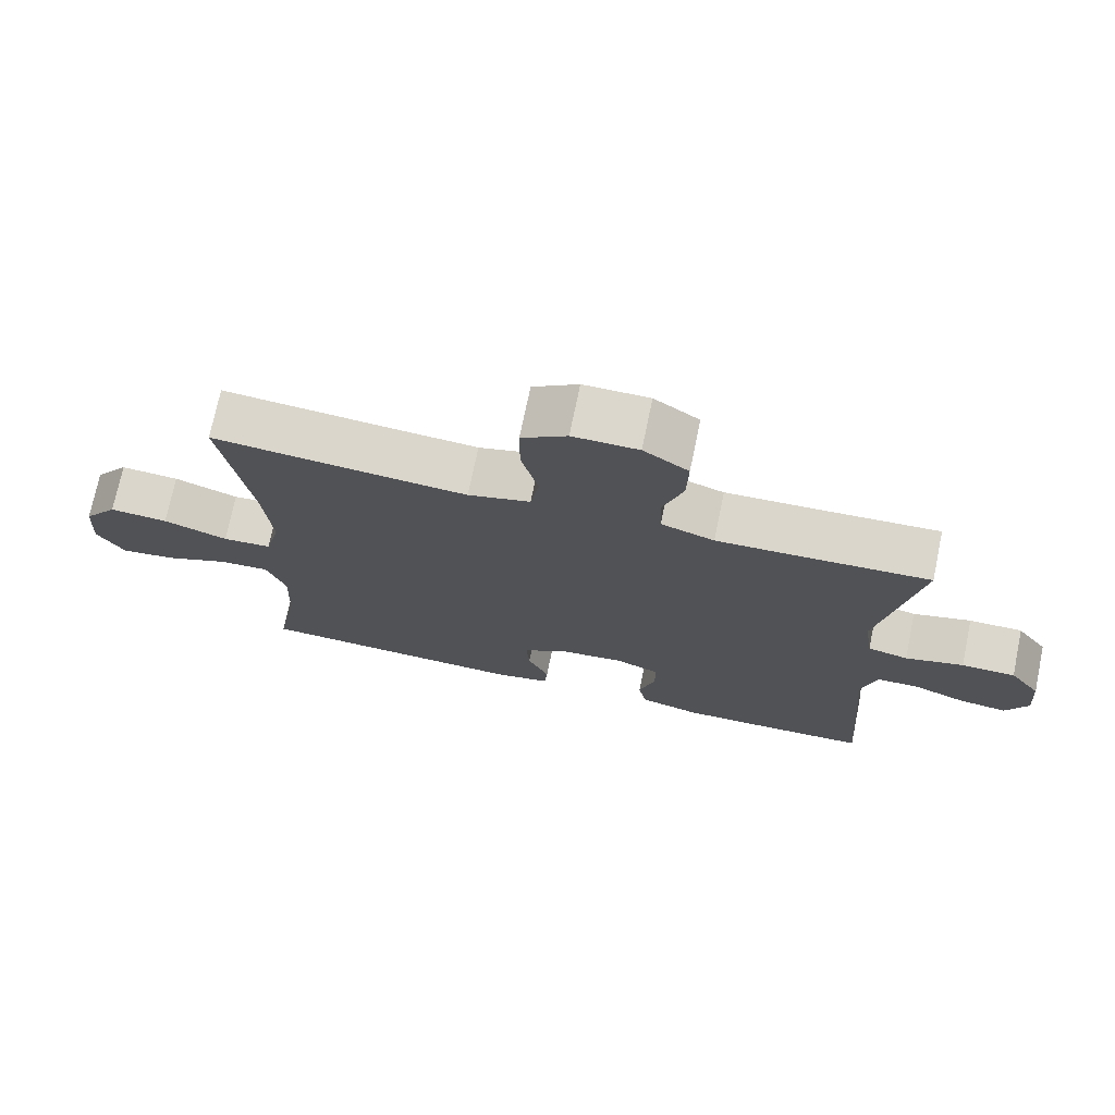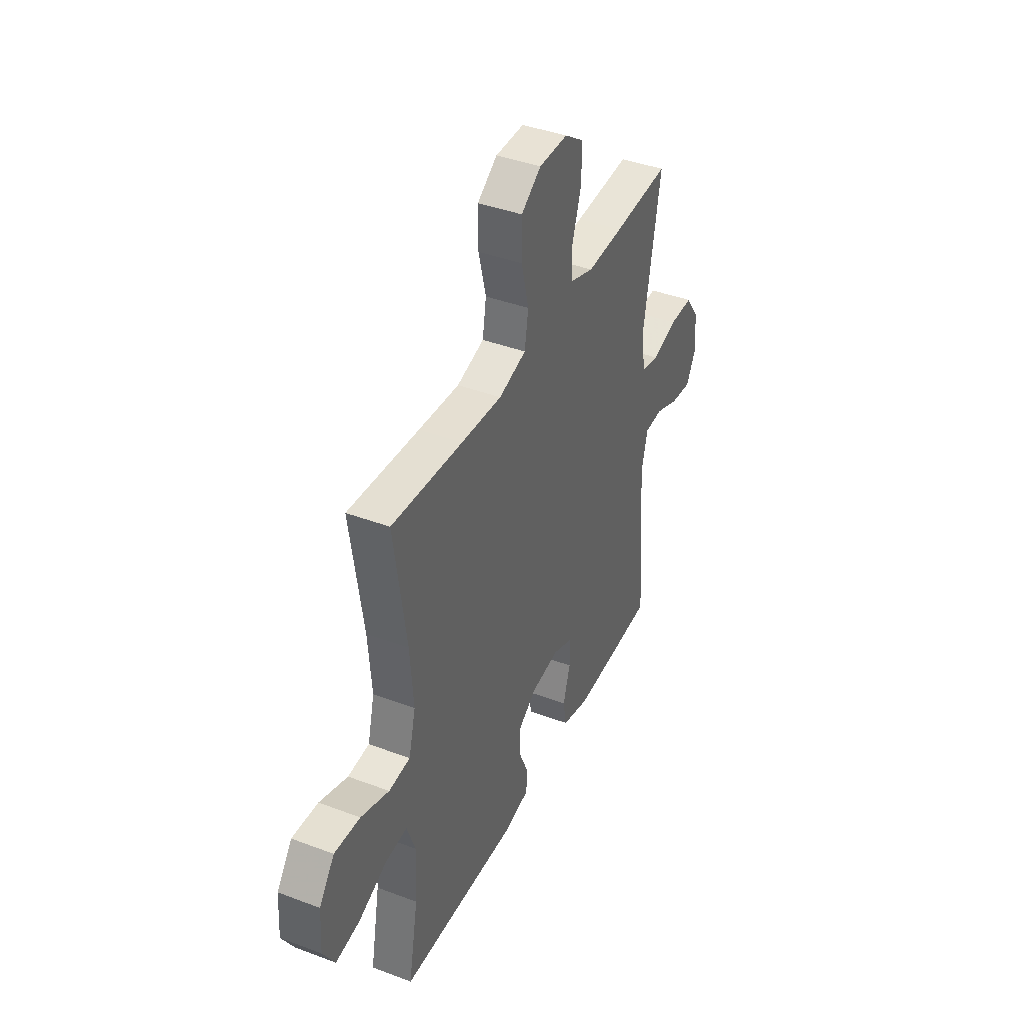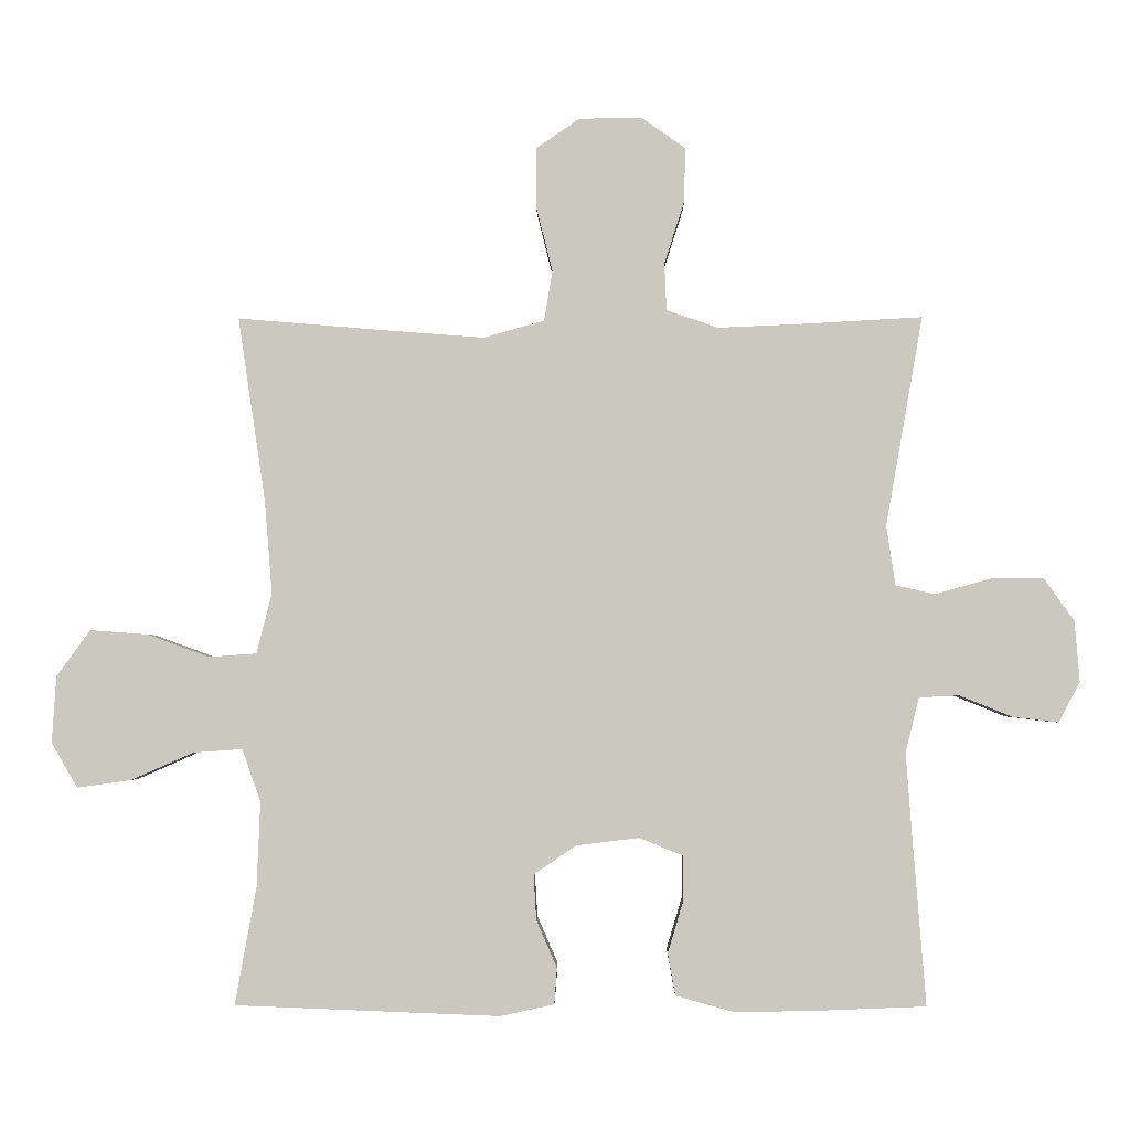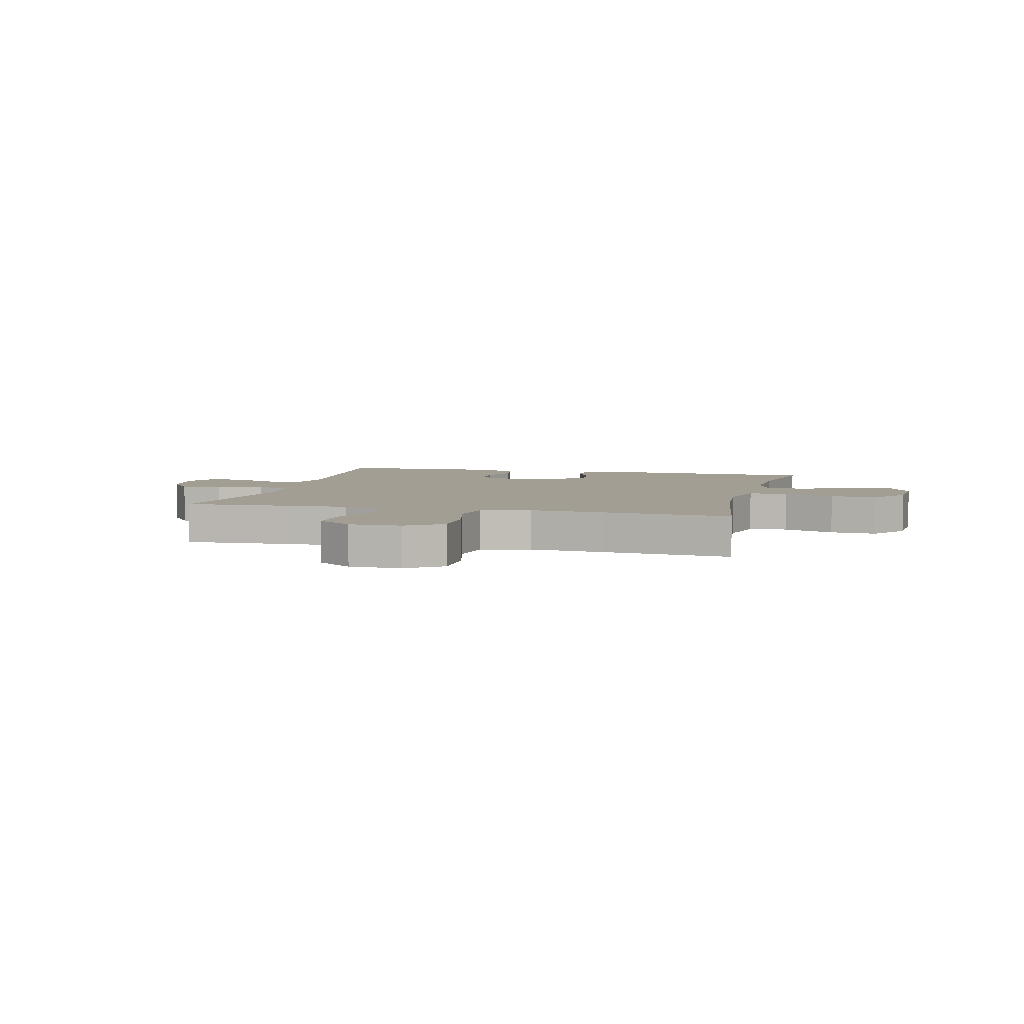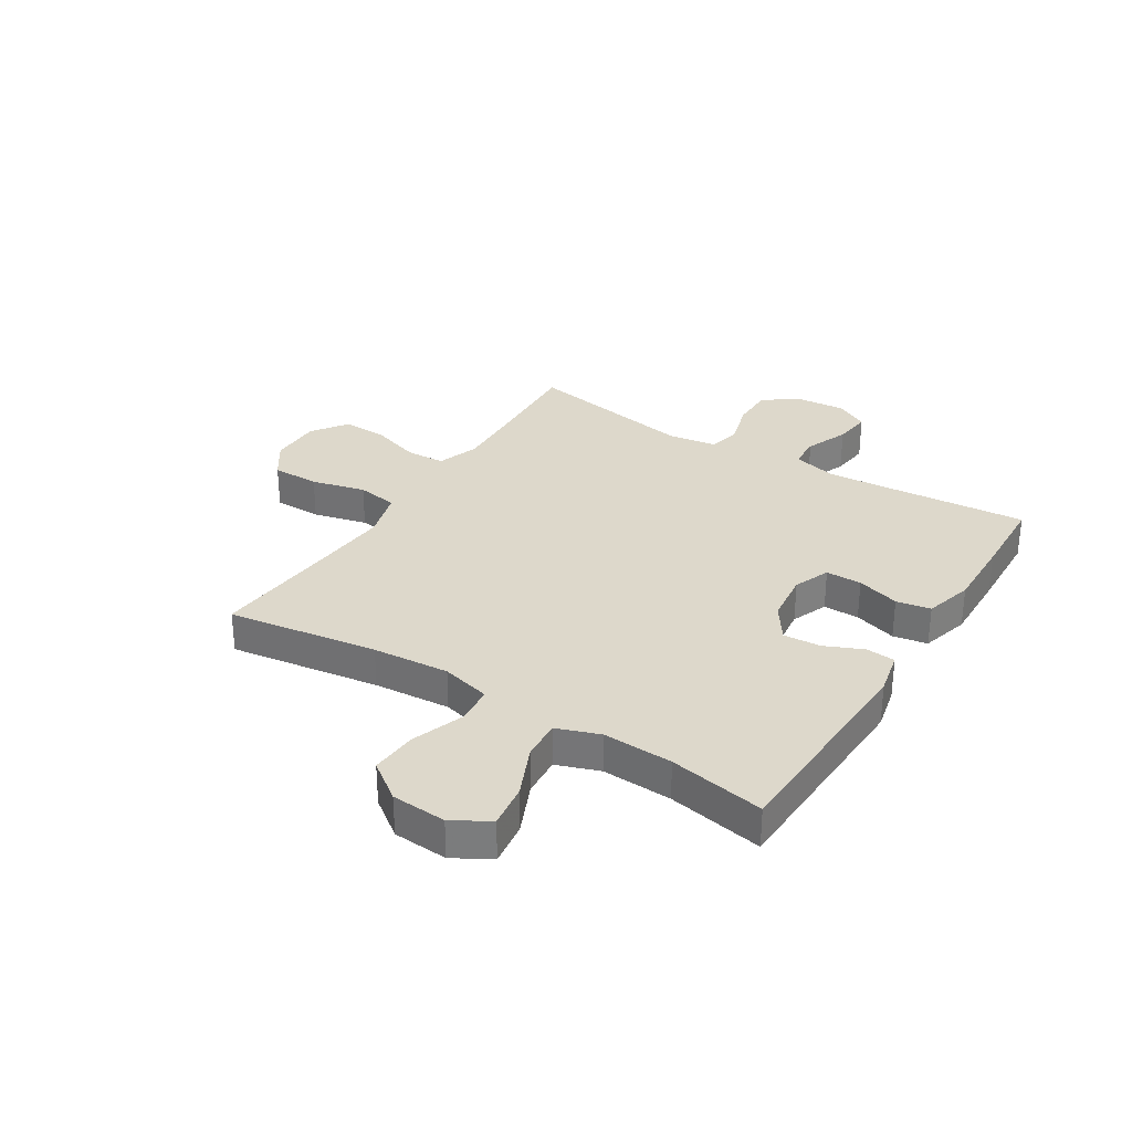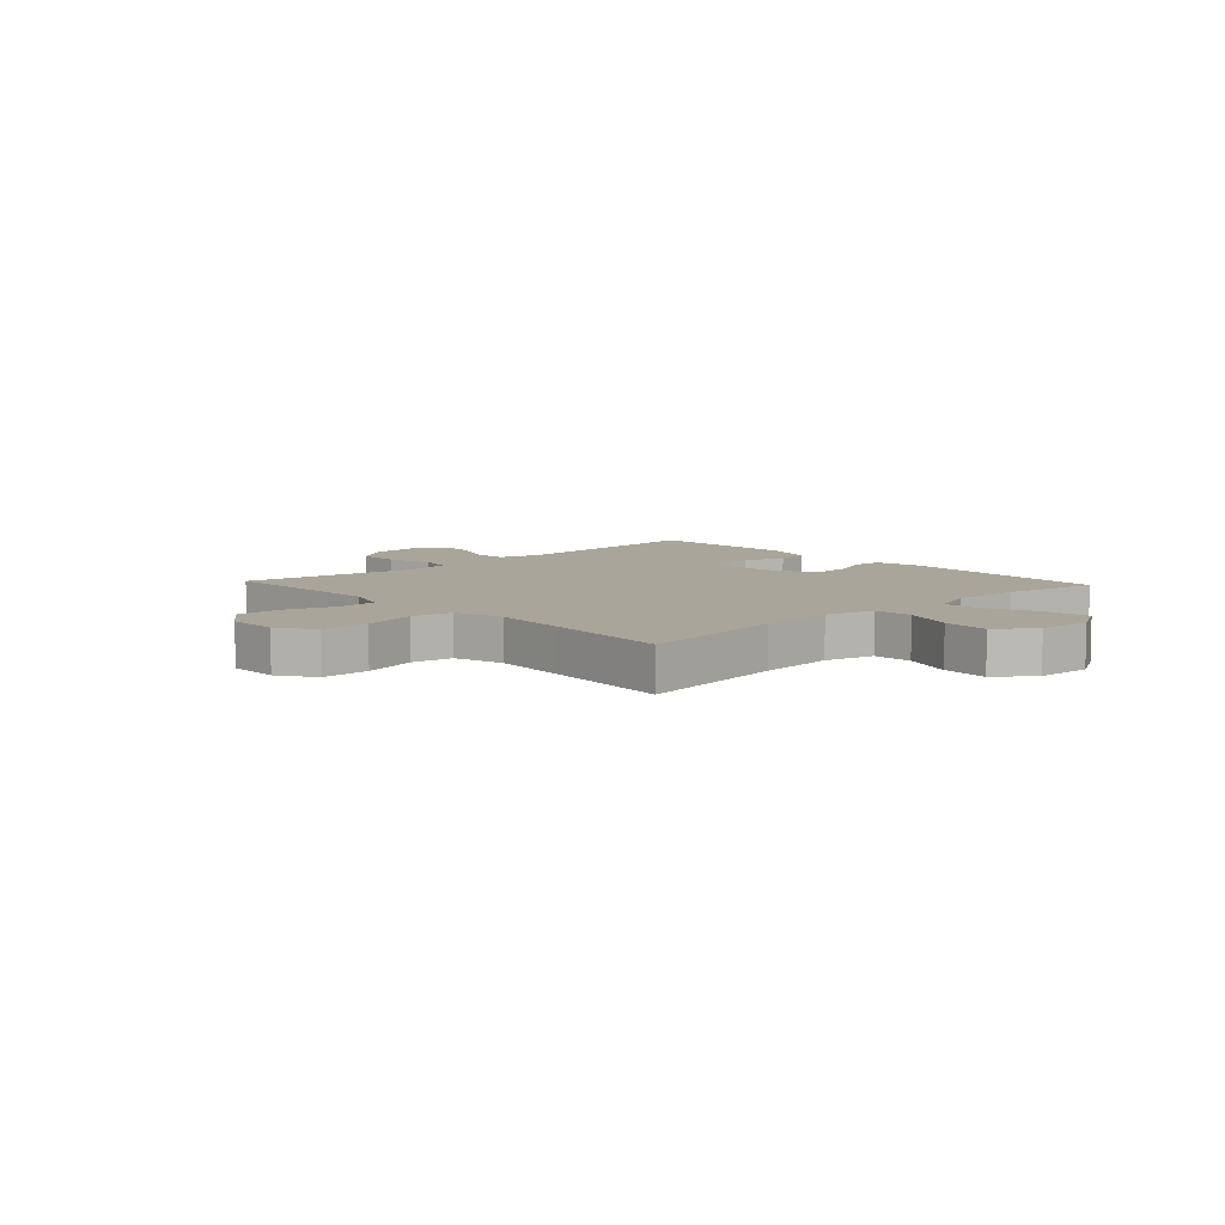
<metadata>
{"format":"obj","ext":"obj","renderer":"f3d","projection":"perspective","resolution":1024,"background":"white","views":[{"elev":73.3,"azim":-168.3,"up":"+Z"},{"elev":40.8,"azim":114.7,"up":"+Z"},{"elev":-2.7,"azim":-179.2,"up":"+Z"},{"elev":5.2,"azim":14.0,"up":"+Y"},{"elev":31.2,"azim":122.1,"up":"+Y"},{"elev":7.6,"azim":47.3,"up":"+Y"}]}
</metadata>
<code>
v 0.5 0.07 0.5
v 0.46 0.07 0.233
v 0.449 0.07 0.097
v 0.471 0.07 0.009
v 0.54 0.07 0.004
v 0.631 0.07 0.037
v 0.714 0.07 0.043
v 0.763 0.07 -0.024
v 0.769 0.07 -0.121
v 0.731 0.07 -0.186
v 0.653 0.07 -0.175
v 0.562 0.07 -0.135
v 0.491 0.07 -0.13
v 0.464 0.07 -0.206
v 0.469 0.07 -0.33
v 0.5 0.07 -0.5
v 0.115 0.07 -0.515
v 0.037 0.07 -0.498
v 0.033 0.07 -0.446
v 0.063 0.07 -0.377
v 0.067 0.07 -0.311
v 0.005 0.07 -0.269
v -0.086 0.07 -0.258
v -0.15 0.07 -0.284
v -0.15 0.07 -0.348
v -0.127 0.07 -0.424
v -0.138 0.07 -0.485
v -0.224 0.07 -0.509
v -0.352 0.07 -0.506
v -0.5 0.07 -0.5
v -0.481 0.07 -0.257
v -0.472 0.07 -0.134
v -0.492 0.07 -0.055
v -0.55 0.07 -0.052
v -0.627 0.07 -0.083
v -0.694 0.07 -0.091
v -0.725 0.07 -0.032
v -0.718 0.07 0.056
v -0.674 0.07 0.118
v -0.598 0.07 0.118
v -0.516 0.07 0.095
v -0.459 0.07 0.108
v -0.446 0.07 0.195
v -0.5 0.07 0.5
v -0.319 0.07 0.49
v -0.202 0.07 0.485
v -0.127 0.07 0.511
v -0.124 0.07 0.58
v -0.153 0.07 0.67
v -0.155 0.07 0.75
v -0.092 0.07 0.794
v 0 0.07 0.794
v 0.064 0.07 0.75
v 0.064 0.07 0.665
v 0.04 0.07 0.569
v 0.052 0.07 0.496
v 0.14 0.07 0.471
v 0.271 0.07 0.481
v 0.5 0 0.5
v 0.46 0 0.233
v 0.449 0 0.097
v 0.471 0 0.009
v 0.54 0 0.004
v 0.631 0 0.037
v 0.714 0 0.043
v 0.763 0 -0.024
v 0.769 0 -0.121
v 0.731 0 -0.186
v 0.653 0 -0.175
v 0.562 0 -0.135
v 0.491 0 -0.13
v 0.464 0 -0.206
v 0.469 0 -0.33
v 0.5 0 -0.5
v 0.115 0 -0.515
v 0.037 0 -0.498
v 0.033 0 -0.446
v 0.063 0 -0.377
v 0.067 0 -0.311
v 0.005 0 -0.269
v -0.086 0 -0.258
v -0.15 0 -0.284
v -0.15 0 -0.348
v -0.127 0 -0.424
v -0.138 0 -0.485
v -0.224 0 -0.509
v -0.352 0 -0.506
v -0.5 0 -0.5
v -0.481 0 -0.257
v -0.472 0 -0.134
v -0.492 0 -0.055
v -0.55 0 -0.052
v -0.627 0 -0.083
v -0.694 0 -0.091
v -0.725 0 -0.032
v -0.718 0 0.056
v -0.674 0 0.118
v -0.598 0 0.118
v -0.516 0 0.095
v -0.459 0 0.108
v -0.446 0 0.195
v -0.5 0 0.5
v -0.319 0 0.49
v -0.202 0 0.485
v -0.127 0 0.511
v -0.124 0 0.58
v -0.153 0 0.67
v -0.155 0 0.75
v -0.092 0 0.794
v 0 0 0.794
v 0.064 0 0.75
v 0.064 0 0.665
v 0.04 0 0.569
v 0.052 0 0.496
v 0.14 0 0.471
v 0.271 0 0.481
f 52 53 54 55
f 52 55 56
f 51 52 56
f 48 49 50 51
f 47 48 51 56
f 46 47 56 57
f 43 44 45
f 42 43 45 46
f 38 39 40 41
f 36 37 38 41
f 34 35 36 41
f 33 34 41 42
f 32 33 42 46
f 28 29 30 31
f 25 26 27 28
f 24 25 28 31
f 23 24 31 32
f 17 18 19 20
f 15 16 17 20
f 14 15 20 21
f 13 14 21 22
f 9 10 11 12
f 9 12 13
f 8 9 13
f 5 6 7 8
f 4 5 8 13
f 3 4 13 22
f 58 1 2
f 57 58 2 3
f 23 32 46 57
f 3 22 23 57
f 113 112 111 110
f 114 113 110
f 114 110 109
f 109 108 107 106
f 114 109 106 105
f 115 114 105 104
f 103 102 101
f 104 103 101 100
f 99 98 97 96
f 99 96 95 94
f 99 94 93 92
f 100 99 92 91
f 104 100 91 90
f 89 88 87 86
f 86 85 84 83
f 89 86 83 82
f 90 89 82 81
f 78 77 76 75
f 78 75 74 73
f 79 78 73 72
f 80 79 72 71
f 70 69 68 67
f 71 70 67
f 71 67 66
f 66 65 64 63
f 71 66 63 62
f 80 71 62 61
f 60 59 116
f 61 60 116 115
f 115 104 90 81
f 115 81 80 61
f 1 59 60 2
f 2 60 61 3
f 3 61 62 4
f 4 62 63 5
f 5 63 64 6
f 6 64 65 7
f 7 65 66 8
f 8 66 67 9
f 9 67 68 10
f 10 68 69 11
f 11 69 70 12
f 12 70 71 13
f 13 71 72 14
f 14 72 73 15
f 15 73 74 16
f 16 74 75 17
f 17 75 76 18
f 18 76 77 19
f 19 77 78 20
f 20 78 79 21
f 21 79 80 22
f 22 80 81 23
f 23 81 82 24
f 24 82 83 25
f 25 83 84 26
f 26 84 85 27
f 27 85 86 28
f 28 86 87 29
f 29 87 88 30
f 30 88 89 31
f 31 89 90 32
f 32 90 91 33
f 33 91 92 34
f 34 92 93 35
f 35 93 94 36
f 36 94 95 37
f 37 95 96 38
f 38 96 97 39
f 39 97 98 40
f 40 98 99 41
f 41 99 100 42
f 42 100 101 43
f 43 101 102 44
f 44 102 103 45
f 45 103 104 46
f 46 104 105 47
f 47 105 106 48
f 48 106 107 49
f 49 107 108 50
f 50 108 109 51
f 51 109 110 52
f 52 110 111 53
f 53 111 112 54
f 54 112 113 55
f 55 113 114 56
f 56 114 115 57
f 57 115 116 58
f 58 116 59 1

</code>
